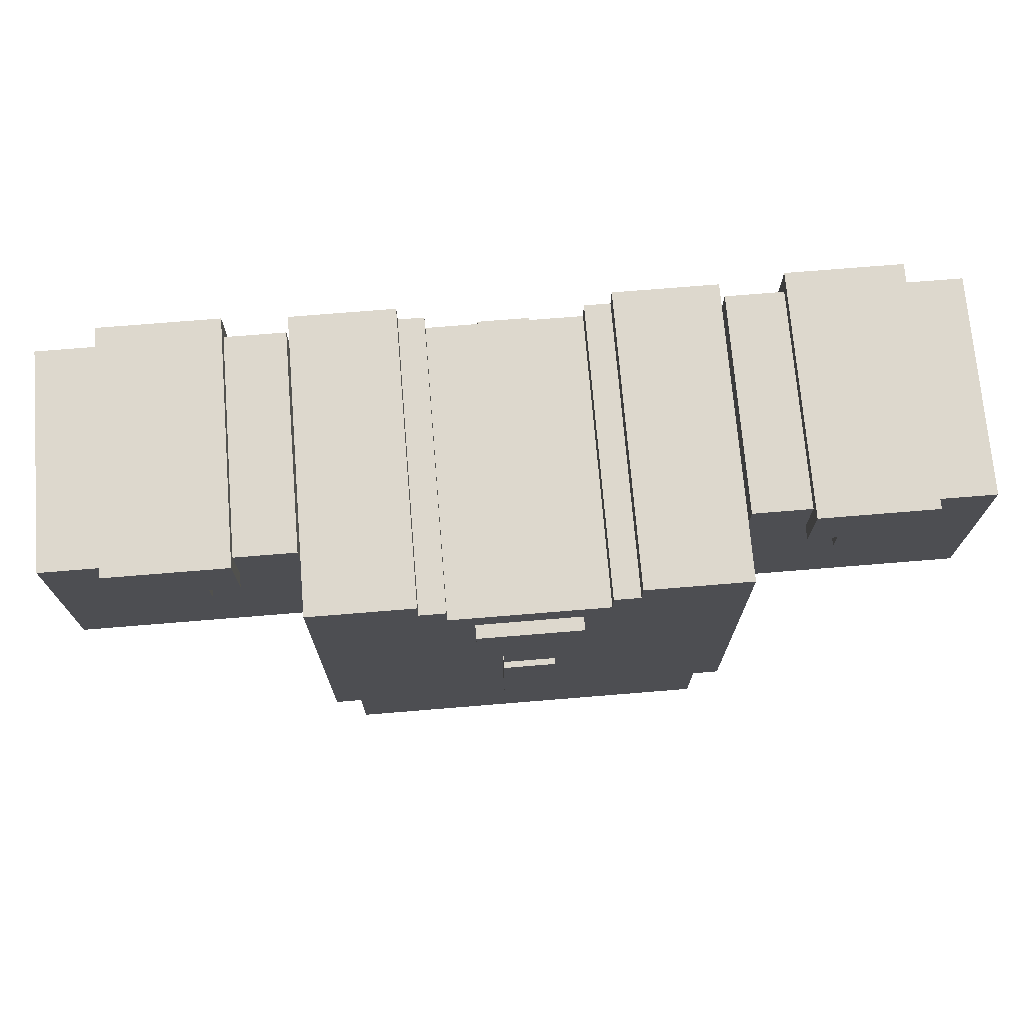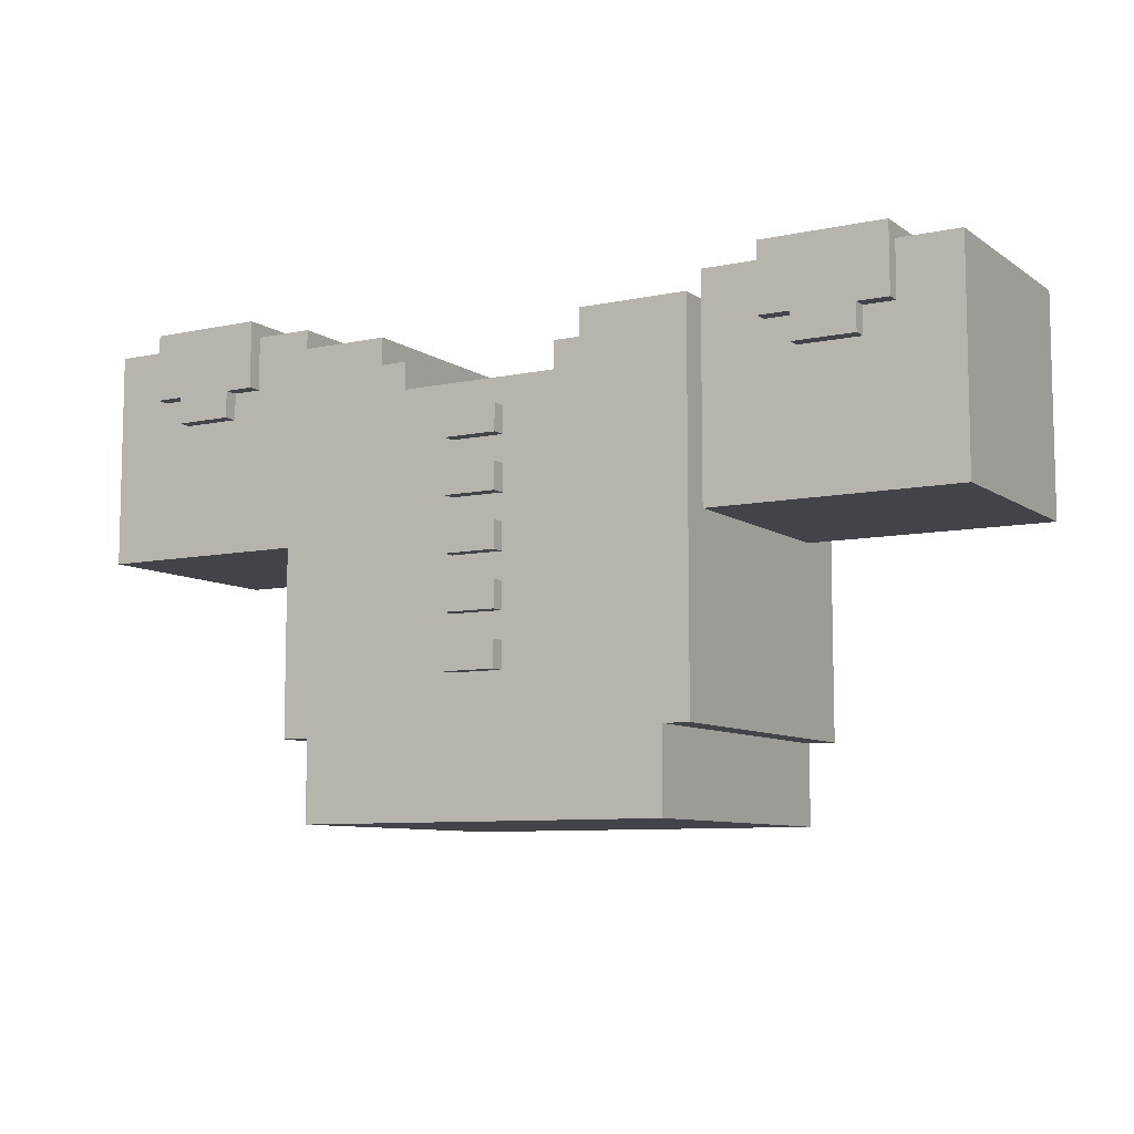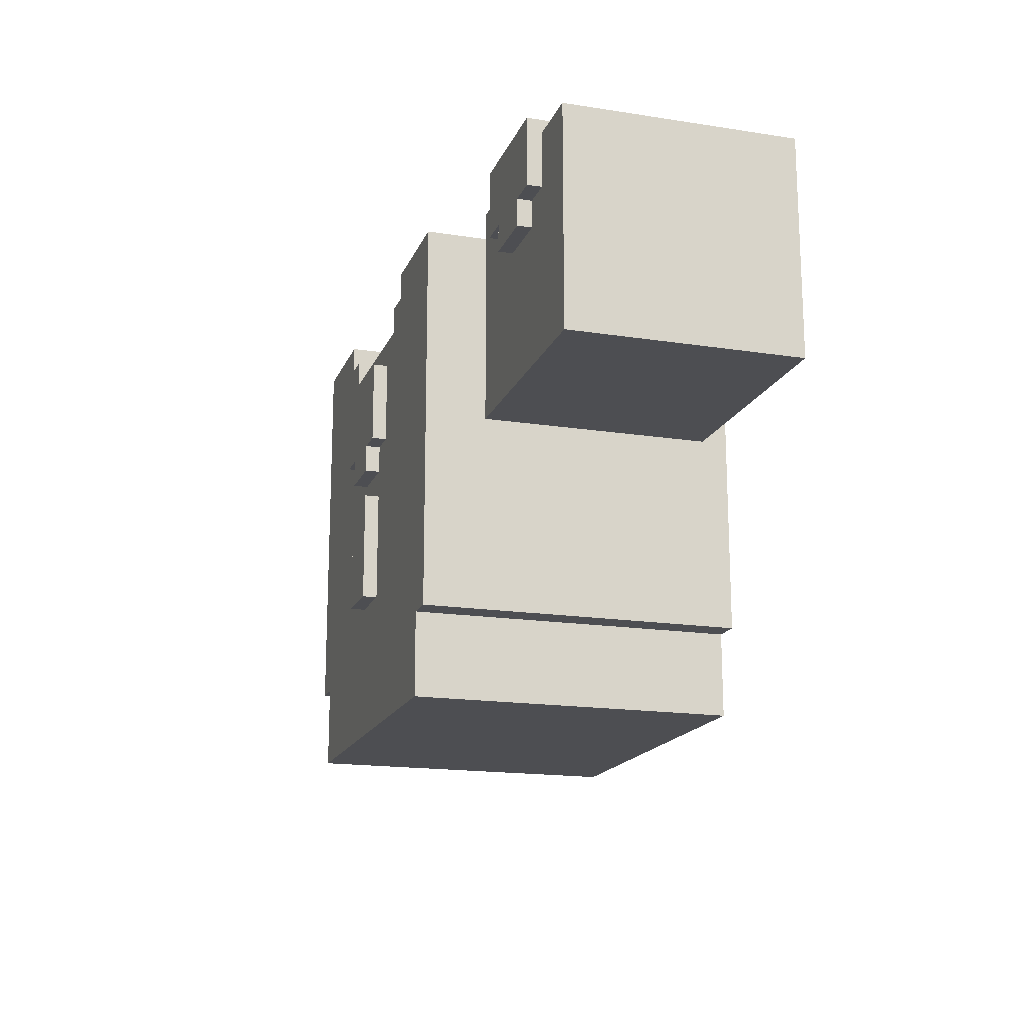
<metadata>
{"format":"obj","ext":"obj","renderer":"f3d","projection":"perspective","resolution":1024,"background":"white","views":[{"elev":72.3,"azim":-4.7,"up":"+Y"},{"elev":-8.4,"azim":-149.8,"up":"+Y"},{"elev":-17.1,"azim":72.7,"up":"+Y"}]}
</metadata>
<code>
g Armor_Army_2_Mesh
v -0.6126 1.551 0.1081
v -0.6126 1.263 0.1081
v -0.6126 1.263 -0.1919
v -0.6126 1.551 -0.1919
v -0.5307 1.551 0.1081
v -0.5307 1.569 0.1268
v -0.5307 1.479 0.1268
v -0.5307 1.479 0.1081
v -0.5307 1.569 0.1268
v -0.5307 1.551 -0.1919
v -0.5307 1.569 -0.2107
v -0.5307 1.479 -0.1919
v -0.5307 1.479 -0.2107
v -0.5307 1.569 -0.2107
v -0.4898 1.479 0.1268
v -0.4898 1.443 0.1268
v -0.4898 1.443 0.1081
v -0.4898 1.479 0.1081
v -0.4898 1.479 -0.1919
v -0.4898 1.443 -0.1919
v -0.4898 1.443 -0.2107
v -0.4898 1.479 -0.2107
v -0.2855 1.515 0.1831
v -0.2855 1.012 0.1831
v -0.2855 1.012 -0.2294
v -0.2855 1.515 -0.2294
v -0.2496 1.012 0.1831
v -0.2496 0.904 0.1831
v -0.2496 0.904 -0.2294
v -0.2496 1.012 -0.2294
v -0.0699 1.407 0.2018
v -0.0699 1.299 0.2018
v -0.0699 1.299 0.1643
v -0.0699 1.407 0.1643
v -0.03397 1.12 -0.2107
v -0.03397 1.084 -0.2107
v -0.03397 1.084 -0.2482
v -0.03397 1.12 -0.2482
v -0.03397 1.191 -0.2107
v -0.03397 1.156 -0.2107
v -0.03397 1.156 -0.2482
v -0.03397 1.191 -0.2482
v -0.03397 1.227 0.2018
v -0.03397 1.084 0.2018
v -0.03397 1.084 0.1643
v -0.03397 1.227 0.1643
v -0.03397 1.263 -0.2107
v -0.03397 1.227 -0.2107
v -0.03397 1.227 -0.2482
v -0.03397 1.263 -0.2482
v -0.03397 1.299 0.2018
v -0.03397 1.263 0.2018
v -0.03397 1.263 0.1643
v -0.03397 1.299 0.1643
v -0.03397 1.335 -0.2107
v -0.03397 1.299 -0.2107
v -0.03397 1.299 -0.2482
v -0.03397 1.335 -0.2482
v -0.03397 1.407 -0.2107
v -0.03397 1.371 -0.2107
v -0.03397 1.371 -0.2482
v -0.03397 1.407 -0.2482
v -0.4081 1.443 0.1081
v -0.4081 1.443 0.1268
v -0.4081 1.479 0.1268
v -0.4081 1.479 0.1081
v -0.4081 1.443 -0.2107
v -0.4081 1.443 -0.1919
v -0.4081 1.479 -0.1919
v -0.4081 1.479 -0.2107
v -0.3672 1.479 0.1268
v -0.3672 1.569 0.1268
v -0.3672 1.551 0.1081
v -0.3672 1.479 0.1081
v -0.3672 1.551 -0.1919
v -0.3672 1.569 0.1268
v -0.3672 1.569 -0.2107
v -0.3672 1.479 -0.2107
v -0.3672 1.479 -0.1919
v -0.3672 1.569 -0.2107
v -0.1418 1.479 -0.2294
v -0.1418 1.479 0.1831
v -0.1418 1.515 0.1831
v -0.1418 1.515 -0.2294
v -0.1058 1.443 -0.2294
v -0.1058 1.443 0.1831
v -0.1058 1.479 0.1831
v -0.1058 1.479 -0.2294
v 0.03791 1.084 -0.2482
v 0.03791 1.084 -0.2107
v 0.03791 1.12 -0.2107
v 0.03791 1.12 -0.2482
v 0.03791 1.156 -0.2482
v 0.03791 1.156 -0.2107
v 0.03791 1.191 -0.2107
v 0.03791 1.191 -0.2482
v 0.03791 1.084 0.1643
v 0.03791 1.084 0.2018
v 0.03791 1.227 0.2018
v 0.03791 1.227 0.1643
v 0.03791 1.227 -0.2482
v 0.03791 1.227 -0.2107
v 0.03791 1.263 -0.2107
v 0.03791 1.263 -0.2482
v 0.03791 1.263 0.1643
v 0.03791 1.263 0.2018
v 0.03791 1.299 0.2018
v 0.03791 1.299 0.1643
v 0.03791 1.299 -0.2482
v 0.03791 1.299 -0.2107
v 0.03791 1.335 -0.2107
v 0.03791 1.335 -0.2482
v 0.03791 1.371 -0.2482
v 0.03791 1.371 -0.2107
v 0.03791 1.407 -0.2107
v 0.03791 1.407 -0.2482
v 0.07385 1.299 0.1643
v 0.07385 1.299 0.2018
v 0.07385 1.407 0.2018
v 0.07385 1.407 0.1643
v -0.4898 1.479 0.1268
v -0.5307 1.479 0.1268
v -0.5307 1.569 0.1268
v -0.4081 1.479 0.1268
v -0.4081 1.443 0.1268
v -0.4898 1.443 0.1268
v -0.3672 1.479 0.1268
v -0.3672 1.569 0.1268
v -0.03397 1.299 0.2018
v -0.0699 1.299 0.2018
v -0.0699 1.407 0.2018
v 0.03791 1.299 0.2018
v 0.03791 1.263 0.2018
v -0.03397 1.263 0.2018
v 0.07385 1.299 0.2018
v 0.07385 1.407 0.2018
v 0.03791 1.084 0.2018
v -0.03397 1.084 0.2018
v -0.03397 1.227 0.2018
v 0.03791 1.227 0.2018
v -0.2496 1.012 0.1831
v -0.2855 1.012 0.1831
v -0.2855 1.515 0.1831
v -0.1418 1.479 0.1831
v -0.2496 0.904 0.1831
v -0.1058 1.443 0.1831
v -0.1418 1.515 0.1831
v -0.1058 1.479 0.1831
v 0.1098 1.443 0.1831
v 0.2535 0.904 0.1831
v 0.1457 1.479 0.1831
v 0.2535 1.012 0.1831
v 0.2895 1.012 0.1831
v 0.2895 1.515 0.1831
v 0.1098 1.479 0.1831
v 0.1457 1.515 0.1831
v -0.2855 1.263 0.1081
v -0.6126 1.263 0.1081
v -0.6126 1.551 0.1081
v -0.2855 1.551 0.1081
v -0.5307 1.569 -0.2107
v -0.5307 1.479 -0.2107
v -0.4898 1.479 -0.2107
v -0.4081 1.479 -0.2107
v -0.4081 1.443 -0.2107
v -0.4898 1.443 -0.2107
v -0.3672 1.479 -0.2107
v -0.3672 1.569 -0.2107
v -0.2855 1.515 -0.2294
v -0.2855 1.012 -0.2294
v -0.2496 1.012 -0.2294
v -0.1418 1.479 -0.2294
v -0.2496 0.904 -0.2294
v -0.1058 1.443 -0.2294
v -0.1418 1.515 -0.2294
v -0.1058 1.479 -0.2294
v 0.1098 1.443 -0.2294
v 0.2535 0.904 -0.2294
v 0.1457 1.479 -0.2294
v 0.2535 1.012 -0.2294
v 0.2895 1.515 -0.2294
v 0.2895 1.012 -0.2294
v 0.1457 1.515 -0.2294
v 0.1098 1.479 -0.2294
v -0.03397 1.12 -0.2482
v -0.03397 1.084 -0.2482
v 0.03791 1.084 -0.2482
v 0.03791 1.12 -0.2482
v -0.03397 1.191 -0.2482
v -0.03397 1.156 -0.2482
v 0.03791 1.156 -0.2482
v 0.03791 1.191 -0.2482
v -0.03397 1.263 -0.2482
v -0.03397 1.227 -0.2482
v 0.03791 1.227 -0.2482
v 0.03791 1.263 -0.2482
v -0.03397 1.335 -0.2482
v -0.03397 1.299 -0.2482
v 0.03791 1.299 -0.2482
v 0.03791 1.335 -0.2482
v -0.03397 1.407 -0.2482
v -0.03397 1.371 -0.2482
v 0.03791 1.371 -0.2482
v 0.03791 1.407 -0.2482
v -0.6126 1.551 -0.1919
v -0.6126 1.263 -0.1919
v -0.2855 1.263 -0.1919
v -0.2855 1.551 -0.1919
v -0.2496 0.904 -0.2294
v -0.2496 0.904 0.1831
v 0.2535 0.904 0.1831
v 0.2535 0.904 -0.2294
v -0.2855 1.012 -0.2294
v -0.2855 1.012 0.1831
v -0.2496 1.012 0.1831
v -0.2496 1.012 -0.2294
v -0.03397 1.084 0.1643
v -0.03397 1.084 0.2018
v 0.03791 1.084 0.2018
v 0.03791 1.084 0.1643
v -0.03397 1.084 -0.2482
v -0.03397 1.084 -0.2107
v 0.03791 1.084 -0.2107
v 0.03791 1.084 -0.2482
v -0.03397 1.156 -0.2482
v -0.03397 1.156 -0.2107
v 0.03791 1.156 -0.2107
v 0.03791 1.156 -0.2482
v -0.03397 1.227 -0.2482
v -0.03397 1.227 -0.2107
v 0.03791 1.227 -0.2107
v 0.03791 1.227 -0.2482
v -0.03397 1.263 0.1643
v -0.03397 1.263 0.2018
v 0.03791 1.263 0.2018
v 0.03791 1.263 0.1643
v -0.6126 1.263 -0.1919
v -0.6126 1.263 0.1081
v -0.2855 1.263 0.1081
v -0.2855 1.263 -0.1919
v -0.0699 1.299 0.1643
v -0.0699 1.299 0.2018
v -0.03397 1.299 0.2018
v -0.03397 1.299 0.1643
v 0.03791 1.299 0.1643
v 0.03791 1.299 0.2018
v 0.07385 1.299 0.2018
v 0.07385 1.299 0.1643
v -0.03397 1.299 -0.2482
v -0.03397 1.299 -0.2107
v 0.03791 1.299 -0.2107
v 0.03791 1.299 -0.2482
v -0.03397 1.371 -0.2482
v -0.03397 1.371 -0.2107
v 0.03791 1.371 -0.2107
v 0.03791 1.371 -0.2482
v -0.4898 1.443 0.1081
v -0.4898 1.443 0.1268
v -0.4081 1.443 0.1268
v -0.4081 1.443 0.1081
v -0.4898 1.443 -0.2107
v -0.4898 1.443 -0.1919
v -0.4081 1.443 -0.1919
v -0.4081 1.443 -0.2107
v -0.5307 1.479 0.1081
v -0.5307 1.479 0.1268
v -0.4898 1.479 0.1268
v -0.4898 1.479 0.1081
v -0.4081 1.479 0.1081
v -0.4081 1.479 0.1268
v -0.3672 1.479 0.1268
v -0.3672 1.479 0.1081
v -0.5307 1.479 -0.2107
v -0.5307 1.479 -0.1919
v -0.4898 1.479 -0.1919
v -0.4898 1.479 -0.2107
v -0.4081 1.479 -0.2107
v -0.4081 1.479 -0.1919
v -0.3672 1.479 -0.1919
v -0.3672 1.479 -0.2107
v 0.03791 1.12 -0.2107
v -0.03397 1.12 -0.2107
v -0.03397 1.12 -0.2482
v 0.03791 1.12 -0.2482
v 0.03791 1.191 -0.2107
v -0.03397 1.191 -0.2107
v -0.03397 1.191 -0.2482
v 0.03791 1.191 -0.2482
v 0.03791 1.227 0.2018
v -0.03397 1.227 0.2018
v -0.03397 1.227 0.1643
v 0.03791 1.227 0.1643
v 0.03791 1.263 -0.2107
v -0.03397 1.263 -0.2107
v -0.03397 1.263 -0.2482
v 0.03791 1.263 -0.2482
v 0.03791 1.335 -0.2107
v -0.03397 1.335 -0.2107
v -0.03397 1.335 -0.2482
v 0.03791 1.335 -0.2482
v 0.07385 1.407 0.2018
v -0.0699 1.407 0.2018
v -0.0699 1.407 0.1643
v 0.07385 1.407 0.1643
v 0.03791 1.407 -0.2107
v -0.03397 1.407 -0.2107
v -0.03397 1.407 -0.2482
v 0.03791 1.407 -0.2482
v 0.1098 1.443 0.1831
v -0.1058 1.443 0.1831
v -0.1058 1.443 -0.2294
v 0.1098 1.443 -0.2294
v -0.1058 1.479 0.1831
v -0.1418 1.479 0.1831
v -0.1418 1.479 -0.2294
v -0.1058 1.479 -0.2294
v -0.1418 1.515 0.1831
v -0.2855 1.515 0.1831
v -0.2855 1.515 -0.2294
v -0.1418 1.515 -0.2294
v -0.2855 1.551 0.1081
v -0.6126 1.551 0.1081
v -0.6126 1.551 -0.1919
v -0.2855 1.551 -0.1919
v -0.3672 1.569 0.1268
v -0.5307 1.569 0.1268
v -0.5307 1.569 -0.2107
v -0.3672 1.569 -0.2107
v 0.1457 1.515 0.1831
v 0.1457 1.479 0.1831
v 0.1457 1.479 -0.2294
v 0.1457 1.515 -0.2294
v 0.1098 1.479 0.1831
v 0.1098 1.443 0.1831
v 0.1098 1.443 -0.2294
v 0.1098 1.479 -0.2294
v 0.1457 1.479 -0.2294
v 0.1457 1.479 0.1831
v 0.1098 1.479 0.1831
v 0.1098 1.479 -0.2294
v 0.2895 1.515 -0.2294
v 0.2895 1.515 0.1831
v 0.1457 1.515 0.1831
v 0.1457 1.515 -0.2294
v 0.2895 1.515 0.1831
v 0.2895 1.515 -0.2294
v 0.2895 1.012 -0.2294
v 0.2895 1.012 0.1831
v 0.2535 1.012 0.1831
v 0.2535 1.012 -0.2294
v 0.2535 0.904 -0.2294
v 0.2535 0.904 0.1831
v 0.2895 1.012 -0.2294
v 0.2535 1.012 -0.2294
v 0.2535 1.012 0.1831
v 0.2895 1.012 0.1831
v -0.2855 1.551 0.1081
v -0.2855 1.551 -0.1919
v -0.2855 1.263 -0.1919
v -0.2855 1.263 0.1081
v 0.6037 1.551 0.1041
v 0.6037 1.551 -0.1959
v 0.6037 1.263 -0.1959
v 0.6037 1.263 0.1041
v 0.5251 1.551 0.1041
v 0.5251 1.479 0.1041
v 0.5251 1.479 0.1228
v 0.5251 1.569 0.1228
v 0.5251 1.569 0.1228
v 0.5251 1.551 -0.1959
v 0.5251 1.569 -0.2147
v 0.5251 1.569 -0.2147
v 0.5251 1.479 -0.2147
v 0.5251 1.479 -0.1959
v 0.4858 1.479 0.1228
v 0.4858 1.479 0.1041
v 0.4858 1.443 0.1041
v 0.4858 1.443 0.1228
v 0.4858 1.479 -0.1959
v 0.4858 1.479 -0.2147
v 0.4858 1.443 -0.2147
v 0.4858 1.443 -0.1959
v 0.4072 1.479 0.1228
v 0.4072 1.443 0.1228
v 0.4072 1.443 0.1041
v 0.4072 1.479 0.1041
v 0.4072 1.479 -0.1959
v 0.4072 1.443 -0.1959
v 0.4072 1.443 -0.2147
v 0.4072 1.479 -0.2147
v 0.368 1.479 0.1228
v 0.368 1.479 0.1041
v 0.368 1.551 0.1041
v 0.368 1.569 0.1228
v 0.368 1.569 0.1228
v 0.368 1.551 -0.1959
v 0.368 1.569 -0.2147
v 0.368 1.479 -0.1959
v 0.368 1.479 -0.2147
v 0.368 1.569 -0.2147
v 0.4858 1.479 0.1228
v 0.4072 1.479 0.1228
v 0.5251 1.569 0.1228
v 0.5251 1.479 0.1228
v 0.4072 1.443 0.1228
v 0.4858 1.443 0.1228
v 0.368 1.479 0.1228
v 0.368 1.569 0.1228
v 0.2895 1.263 0.1041
v 0.2895 1.551 0.1041
v 0.6037 1.551 0.1041
v 0.6037 1.263 0.1041
v 0.4858 1.479 -0.2147
v 0.5251 1.479 -0.2147
v 0.5251 1.569 -0.2147
v 0.4072 1.479 -0.2147
v 0.4072 1.443 -0.2147
v 0.4858 1.443 -0.2147
v 0.368 1.479 -0.2147
v 0.368 1.569 -0.2147
v 0.2895 1.263 -0.1959
v 0.6037 1.263 -0.1959
v 0.6037 1.551 -0.1959
v 0.2895 1.551 -0.1959
v 0.6037 1.263 -0.1959
v 0.2895 1.263 -0.1959
v 0.2895 1.263 0.1041
v 0.6037 1.263 0.1041
v 0.4858 1.443 0.1041
v 0.4072 1.443 0.1041
v 0.4072 1.443 0.1228
v 0.4858 1.443 0.1228
v 0.4858 1.443 -0.2147
v 0.4072 1.443 -0.2147
v 0.4072 1.443 -0.1959
v 0.4858 1.443 -0.1959
v 0.5251 1.479 0.1041
v 0.4858 1.479 0.1041
v 0.4858 1.479 0.1228
v 0.5251 1.479 0.1228
v 0.4072 1.479 0.1041
v 0.368 1.479 0.1041
v 0.368 1.479 0.1228
v 0.4072 1.479 0.1228
v 0.5251 1.479 -0.2147
v 0.4858 1.479 -0.2147
v 0.4858 1.479 -0.1959
v 0.5251 1.479 -0.1959
v 0.4072 1.479 -0.2147
v 0.368 1.479 -0.2147
v 0.368 1.479 -0.1959
v 0.4072 1.479 -0.1959
v 0.6037 1.551 -0.1959
v 0.6037 1.551 0.1041
v 0.2895 1.551 0.1041
v 0.2895 1.551 -0.1959
v 0.5251 1.569 -0.2147
v 0.5251 1.569 0.1228
v 0.368 1.569 0.1228
v 0.368 1.569 -0.2147
v 0.2895 1.551 0.1041
v 0.2895 1.263 0.1041
v 0.2895 1.263 -0.1959
v 0.2895 1.551 -0.1959
f -462 -463 -464
f -461 -462 -464
f -458 -459 -460
f -457 -458 -460
f -455 -460 -456
f -454 -455 -456
f -452 -453 -455
f -451 -452 -455
f -448 -449 -450
f -447 -448 -450
f -444 -445 -446
f -443 -444 -446
f -440 -441 -442
f -439 -440 -442
f -436 -437 -438
f -435 -436 -438
f -432 -433 -434
f -431 -432 -434
f -428 -429 -430
f -427 -428 -430
f -424 -425 -426
f -423 -424 -426
f -420 -421 -422
f -419 -420 -422
f -416 -417 -418
f -415 -416 -418
f -412 -413 -414
f -411 -412 -414
f -408 -409 -410
f -407 -408 -410
f -404 -405 -406
f -403 -404 -406
f -400 -401 -402
f -399 -400 -402
f -396 -397 -398
f -395 -396 -398
f -392 -393 -394
f -391 -392 -394
f -389 -392 -390
f -388 -389 -390
f -390 -386 -387
f -385 -390 -387
f -382 -383 -384
f -381 -382 -384
f -378 -379 -380
f -377 -378 -380
f -374 -375 -376
f -373 -374 -376
f -370 -371 -372
f -369 -370 -372
f -366 -367 -368
f -365 -366 -368
f -362 -363 -364
f -361 -362 -364
f -358 -359 -360
f -357 -358 -360
f -354 -355 -356
f -353 -354 -356
f -350 -351 -352
f -349 -350 -352
f -346 -347 -348
f -345 -346 -348
f -342 -343 -344
f -341 -342 -344
f -341 -344 -340
f -344 -339 -340
f -342 -341 -338
f -337 -342 -338
f -334 -335 -336
f -333 -334 -336
f -333 -336 -332
f -336 -331 -332
f -334 -333 -330
f -329 -334 -330
f -326 -327 -328
f -325 -326 -328
f -322 -323 -324
f -321 -322 -324
f -324 -320 -321
f -320 -319 -321
f -322 -321 -318
f -321 -319 -317
f -319 -320 -316
f -320 -315 -316
f -316 -315 -314
f -314 -315 -313
f -314 -313 -312
f -312 -311 -314
f -310 -316 -314
f -309 -314 -311
f -306 -307 -308
f -305 -306 -308
f -302 -303 -304
f -301 -302 -304
f -301 -300 -302
f -300 -299 -302
f -298 -301 -304
f -297 -298 -304
f -294 -295 -296
f -293 -294 -296
f -294 -293 -292
f -293 -291 -292
f -296 -290 -293
f -293 -289 -291
f -291 -288 -292
f -288 -287 -292
f -286 -287 -288
f -285 -287 -286
f -285 -286 -284
f -284 -283 -285
f -282 -284 -286
f -281 -286 -288
f -278 -279 -280
f -277 -278 -280
f -274 -275 -276
f -273 -274 -276
f -270 -271 -272
f -269 -270 -272
f -266 -267 -268
f -265 -266 -268
f -262 -263 -264
f -261 -262 -264
f -258 -259 -260
f -257 -258 -260
f -254 -255 -256
f -253 -254 -256
f -250 -251 -252
f -249 -250 -252
f -246 -247 -248
f -245 -246 -248
f -242 -243 -244
f -241 -242 -244
f -238 -239 -240
f -237 -238 -240
f -234 -235 -236
f -233 -234 -236
f -230 -231 -232
f -229 -230 -232
f -226 -227 -228
f -225 -226 -228
f -222 -223 -224
f -221 -222 -224
f -218 -219 -220
f -217 -218 -220
f -214 -215 -216
f -213 -214 -216
f -210 -211 -212
f -209 -210 -212
f -206 -207 -208
f -205 -206 -208
f -202 -203 -204
f -201 -202 -204
f -198 -199 -200
f -197 -198 -200
f -194 -195 -196
f -193 -194 -196
f -190 -191 -192
f -189 -190 -192
f -186 -187 -188
f -185 -186 -188
f -182 -183 -184
f -181 -182 -184
f -178 -179 -180
f -177 -178 -180
f -174 -175 -176
f -173 -174 -176
f -170 -171 -172
f -169 -170 -172
f -166 -167 -168
f -165 -166 -168
f -162 -163 -164
f -161 -162 -164
f -158 -159 -160
f -157 -158 -160
f -154 -155 -156
f -153 -154 -156
f -150 -151 -152
f -149 -150 -152
f -146 -147 -148
f -145 -146 -148
f -142 -143 -144
f -141 -142 -144
f -138 -139 -140
f -137 -138 -140
f -134 -135 -136
f -133 -134 -136
f -130 -131 -132
f -129 -130 -132
f -126 -127 -128
f -125 -126 -128
f -122 -123 -124
f -121 -122 -124
f -118 -119 -120
f -117 -118 -120
f -114 -115 -116
f -113 -114 -116
f -110 -111 -112
f -109 -110 -112
f -106 -107 -108
f -105 -106 -108
f -102 -103 -104
f -101 -102 -104
f -98 -99 -100
f -97 -98 -100
f -100 -95 -96
f -95 -94 -96
f -92 -93 -95
f -91 -92 -95
f -88 -89 -90
f -87 -88 -90
f -84 -85 -86
f -83 -84 -86
f -80 -81 -82
f -79 -80 -82
f -76 -77 -78
f -75 -76 -78
f -72 -73 -74
f -71 -72 -74
f -69 -72 -70
f -68 -69 -70
f -66 -67 -69
f -65 -66 -69
f -62 -63 -64
f -61 -62 -64
f -64 -63 -60
f -59 -64 -60
f -63 -62 -58
f -62 -57 -58
f -54 -55 -56
f -53 -54 -56
f -50 -51 -52
f -49 -50 -52
f -49 -52 -48
f -52 -47 -48
f -50 -49 -46
f -45 -50 -46
f -42 -43 -44
f -41 -42 -44
f -38 -39 -40
f -37 -38 -40
f -34 -35 -36
f -33 -34 -36
f -30 -31 -32
f -29 -30 -32
f -26 -27 -28
f -25 -26 -28
f -22 -23 -24
f -21 -22 -24
f -18 -19 -20
f -17 -18 -20
f -14 -15 -16
f -13 -14 -16
f -10 -11 -12
f -9 -10 -12
f -6 -7 -8
f -5 -6 -8
f -2 -3 -4
f -1 -2 -4

</code>
